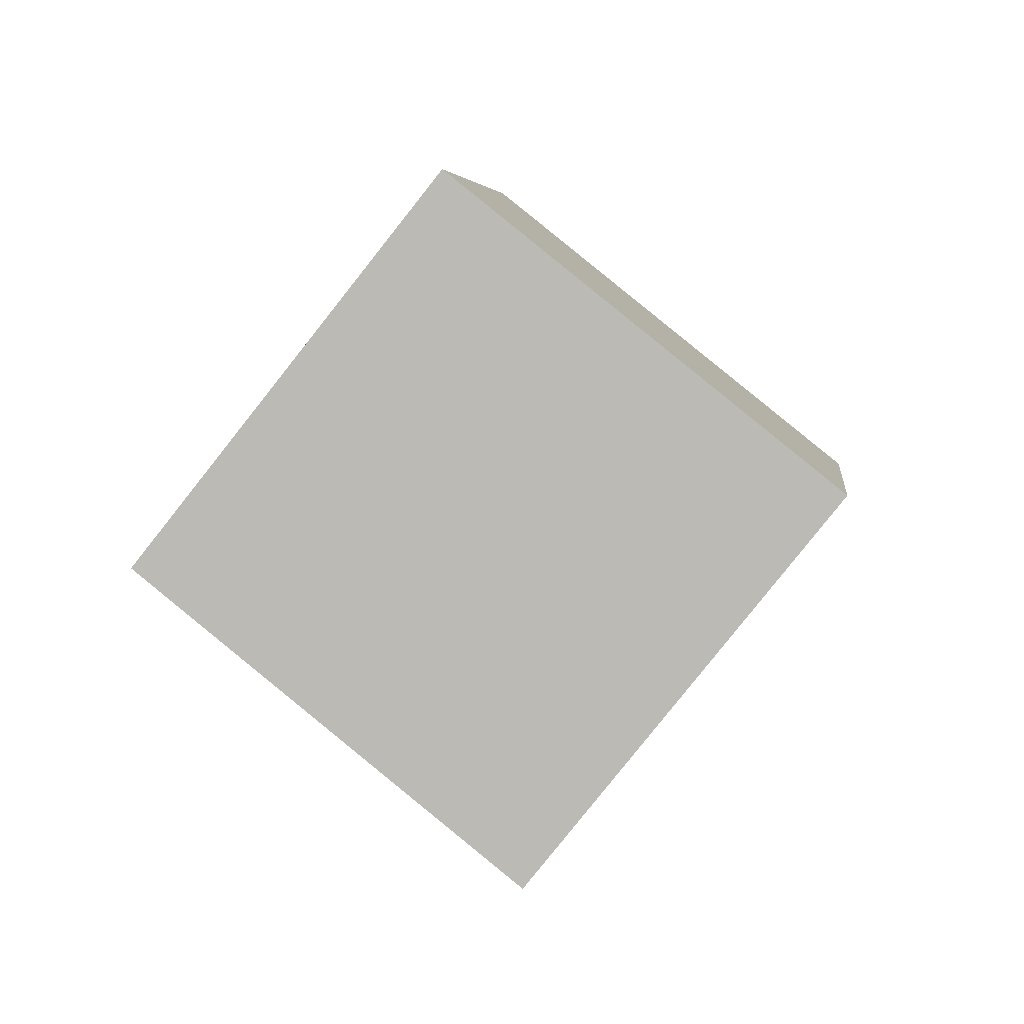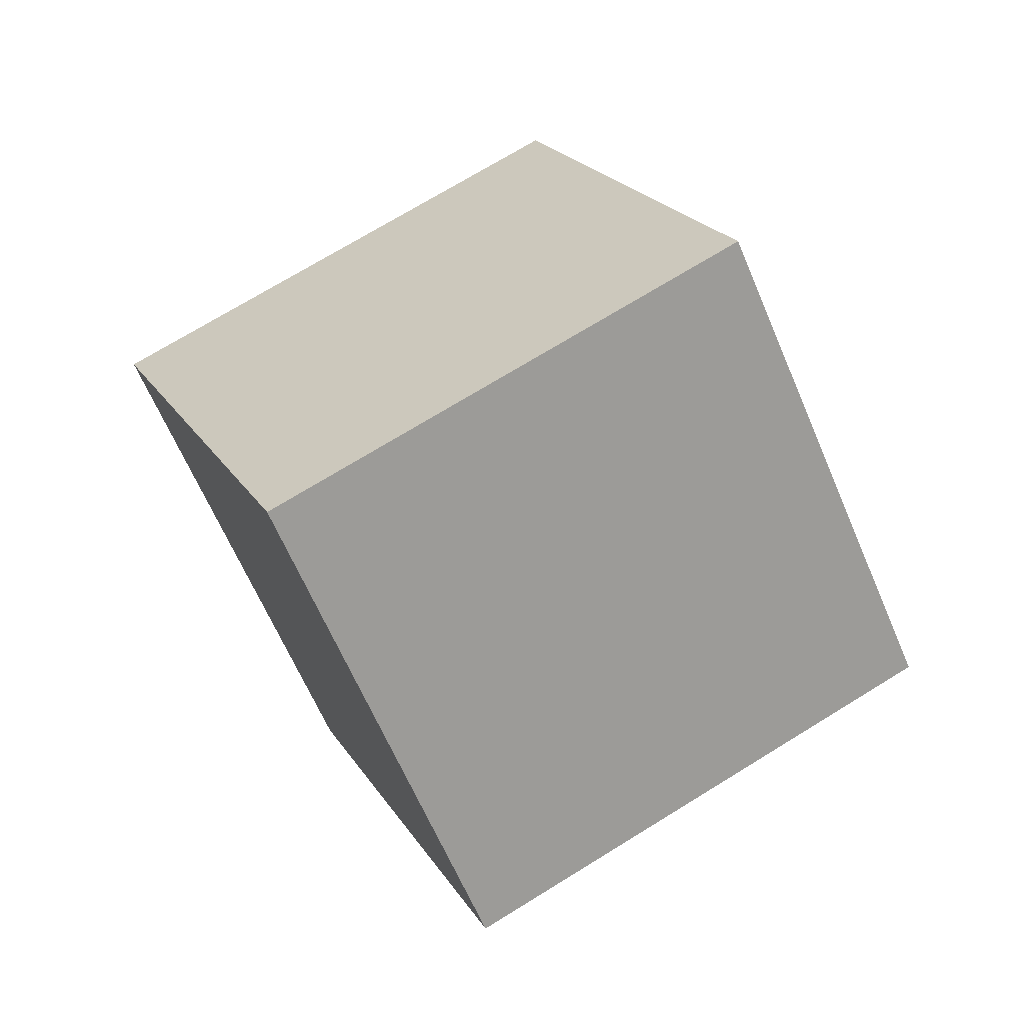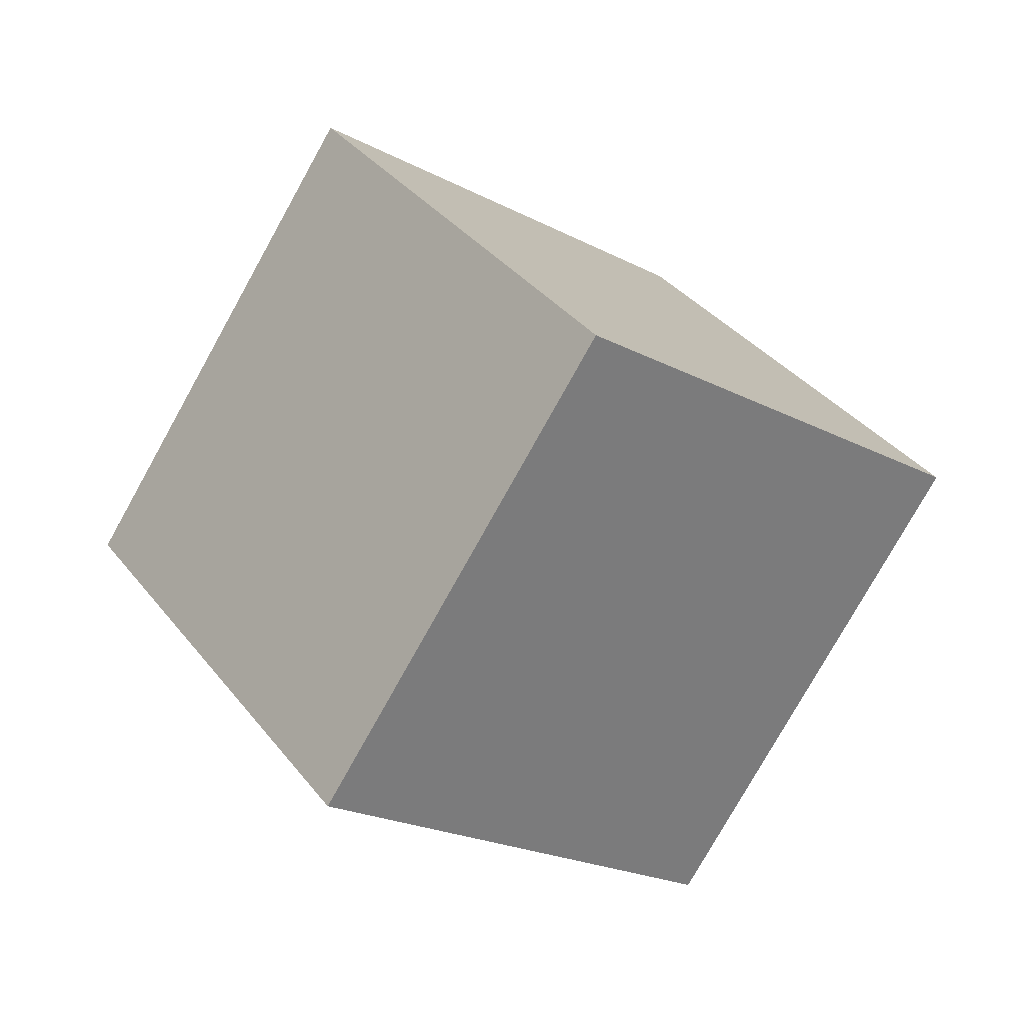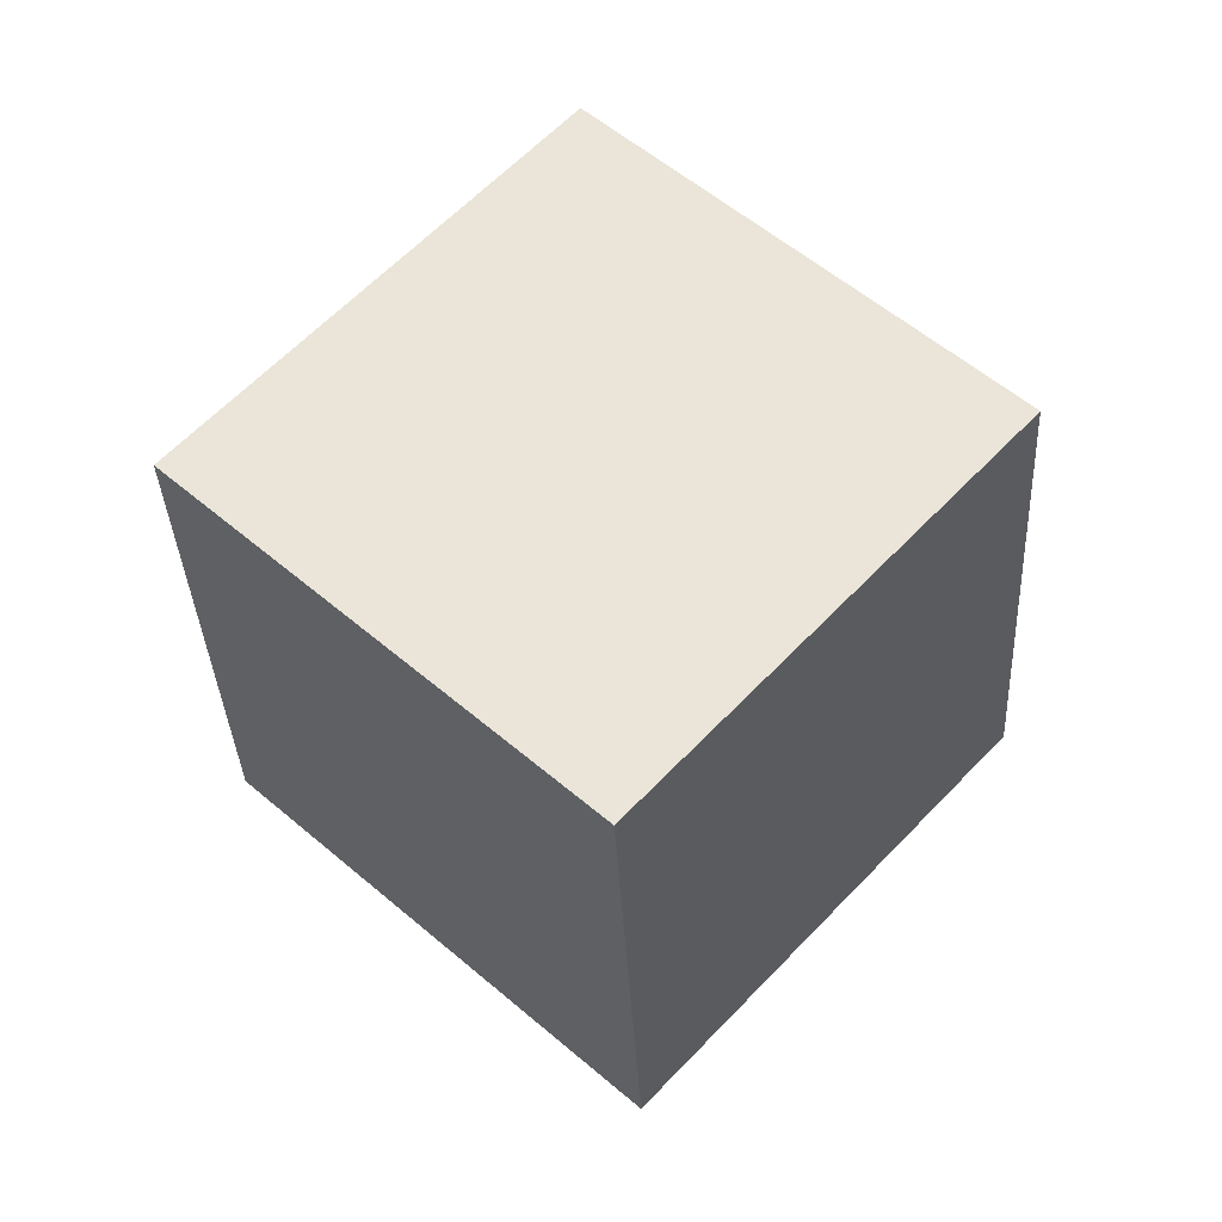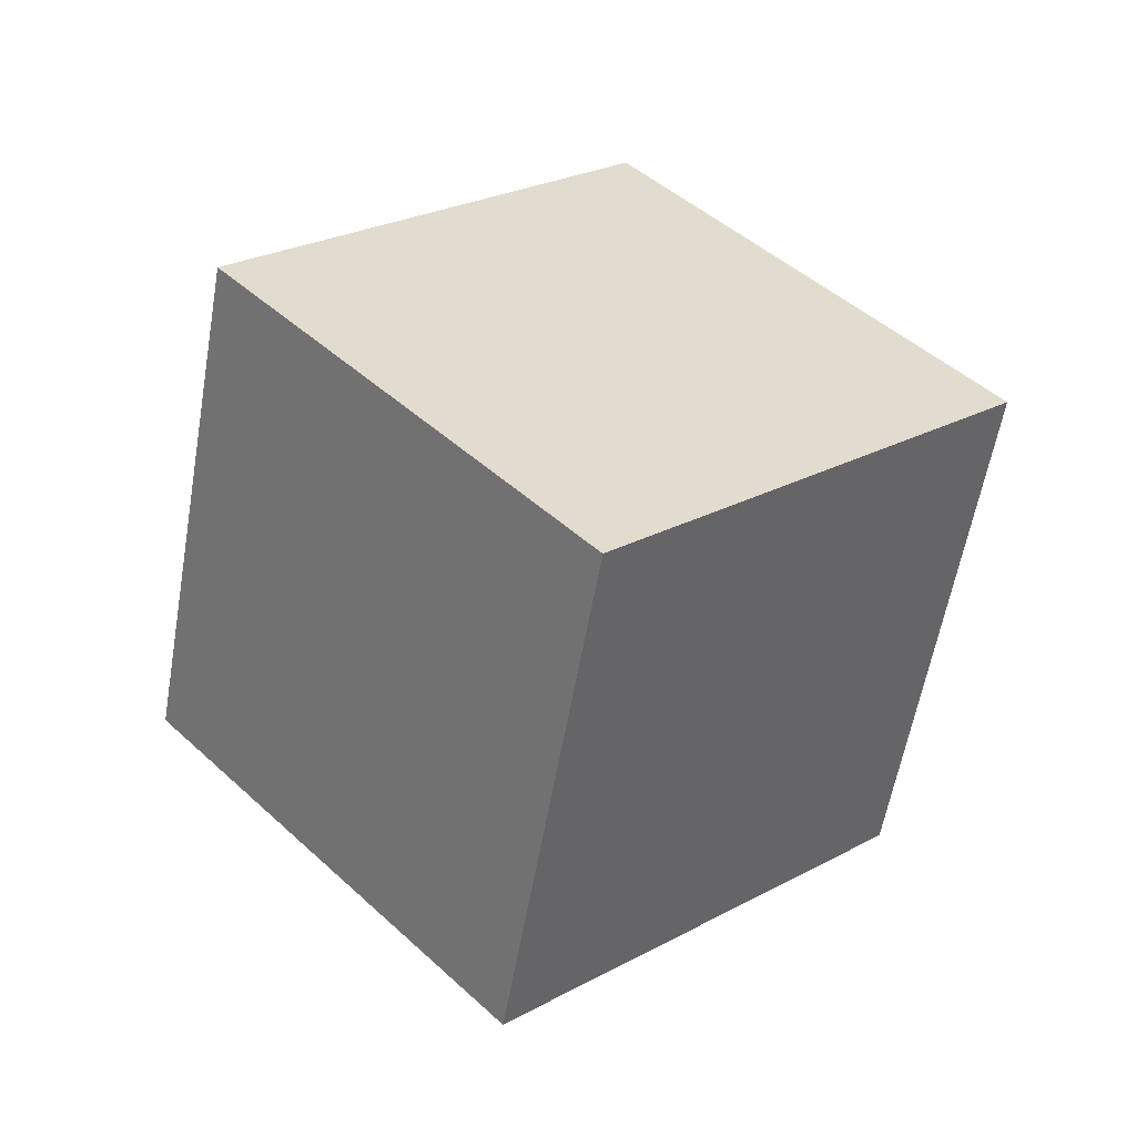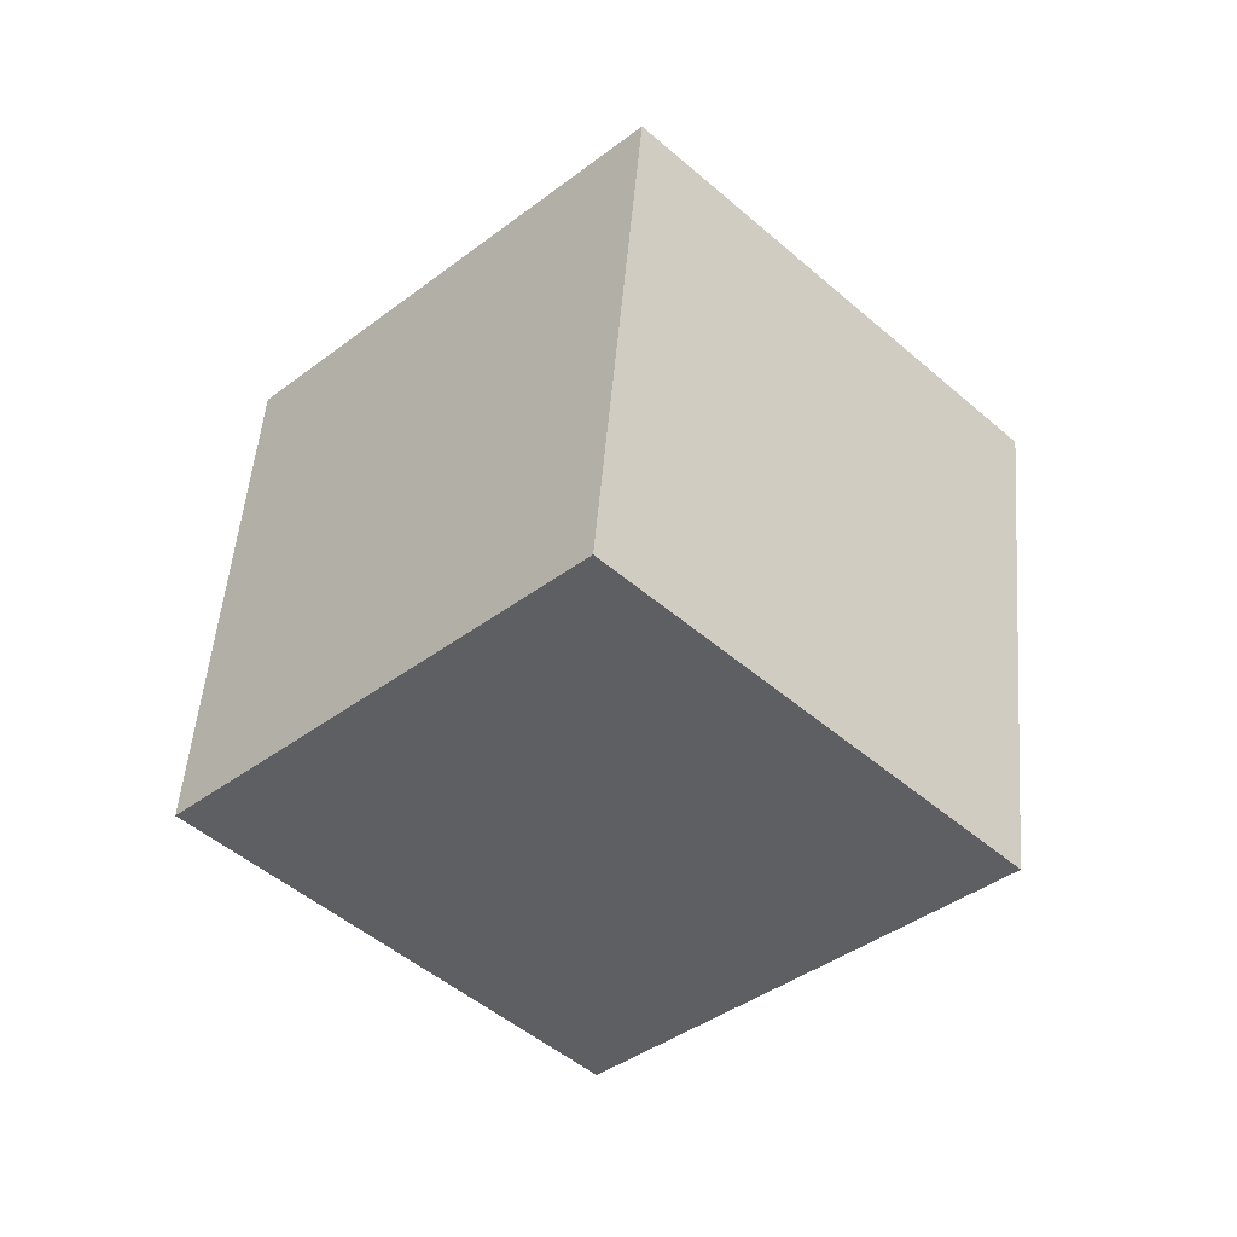
<metadata>
{"format":"obj","ext":"obj","renderer":"f3d","projection":"perspective","resolution":1024,"background":"white","views":[{"elev":-33.4,"azim":-22.8,"up":"+Y"},{"elev":71.7,"azim":115.0,"up":"+Z"},{"elev":-19.0,"azim":101.8,"up":"+Z"},{"elev":-32.8,"azim":59.6,"up":"+Z"},{"elev":-56.9,"azim":-132.8,"up":"+Z"},{"elev":13.5,"azim":-148.2,"up":"+Y"}]}
</metadata>
<code>
o Cube_Cube.001
v 0.4406 -0.2531 -0.7013
v 0.03276 -0.8651 -0.02363
v -0.8046 -0.3185 -0.03405
v -0.3968 0.2934 -0.7117
v 0.3968 -0.2934 0.7117
v -0.4406 0.2531 0.7013
v 0.8046 0.3185 0.03405
v -0.03276 0.8651 0.02363
f 1 2 3 4
f 2 5 6 3
f 5 7 8 6
f 7 1 4 8
f 4 3 6 8
f 7 5 2 1

</code>
